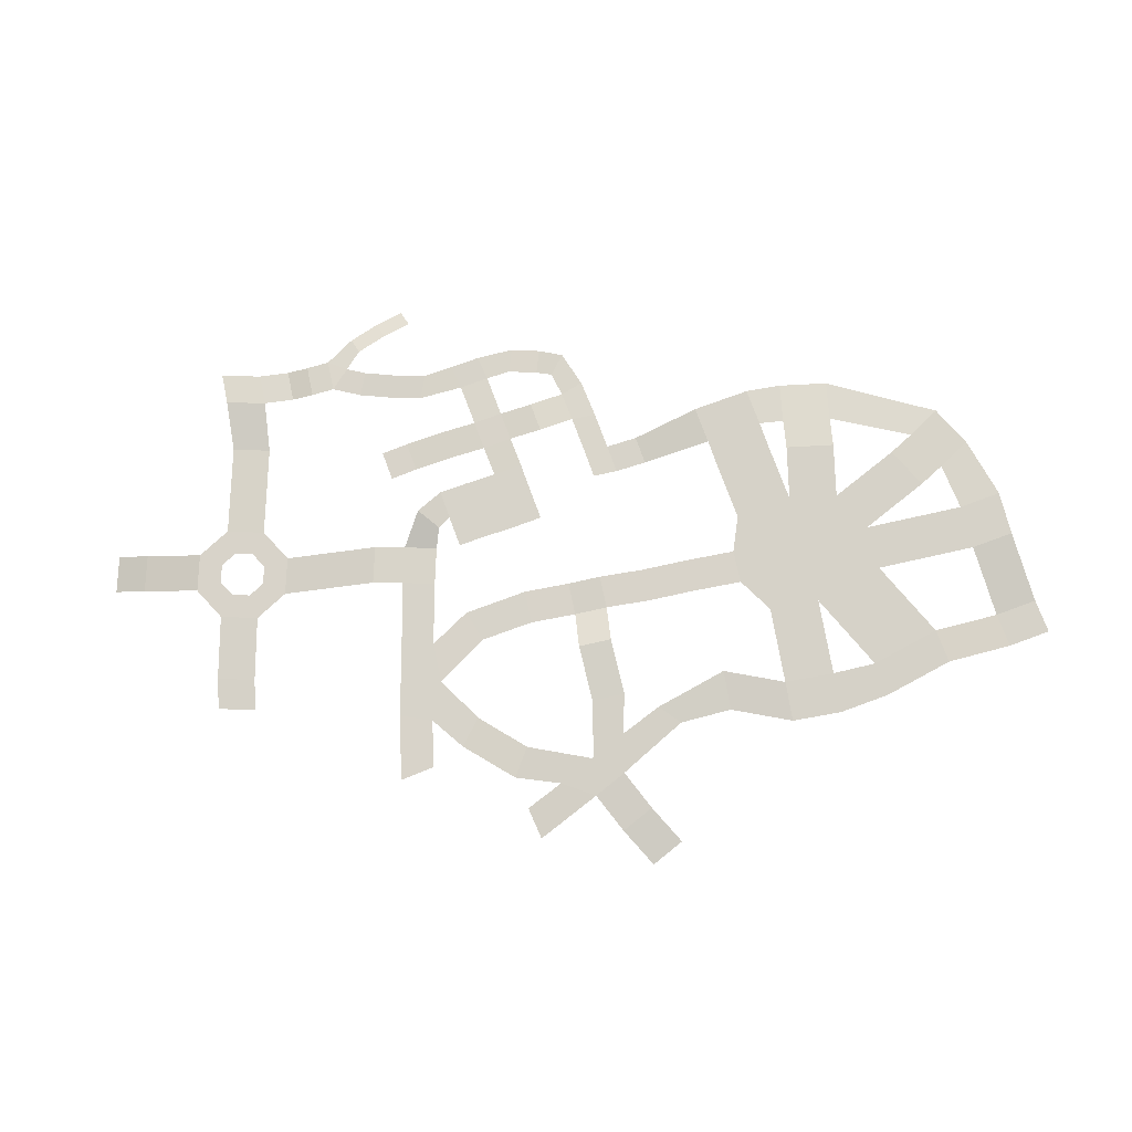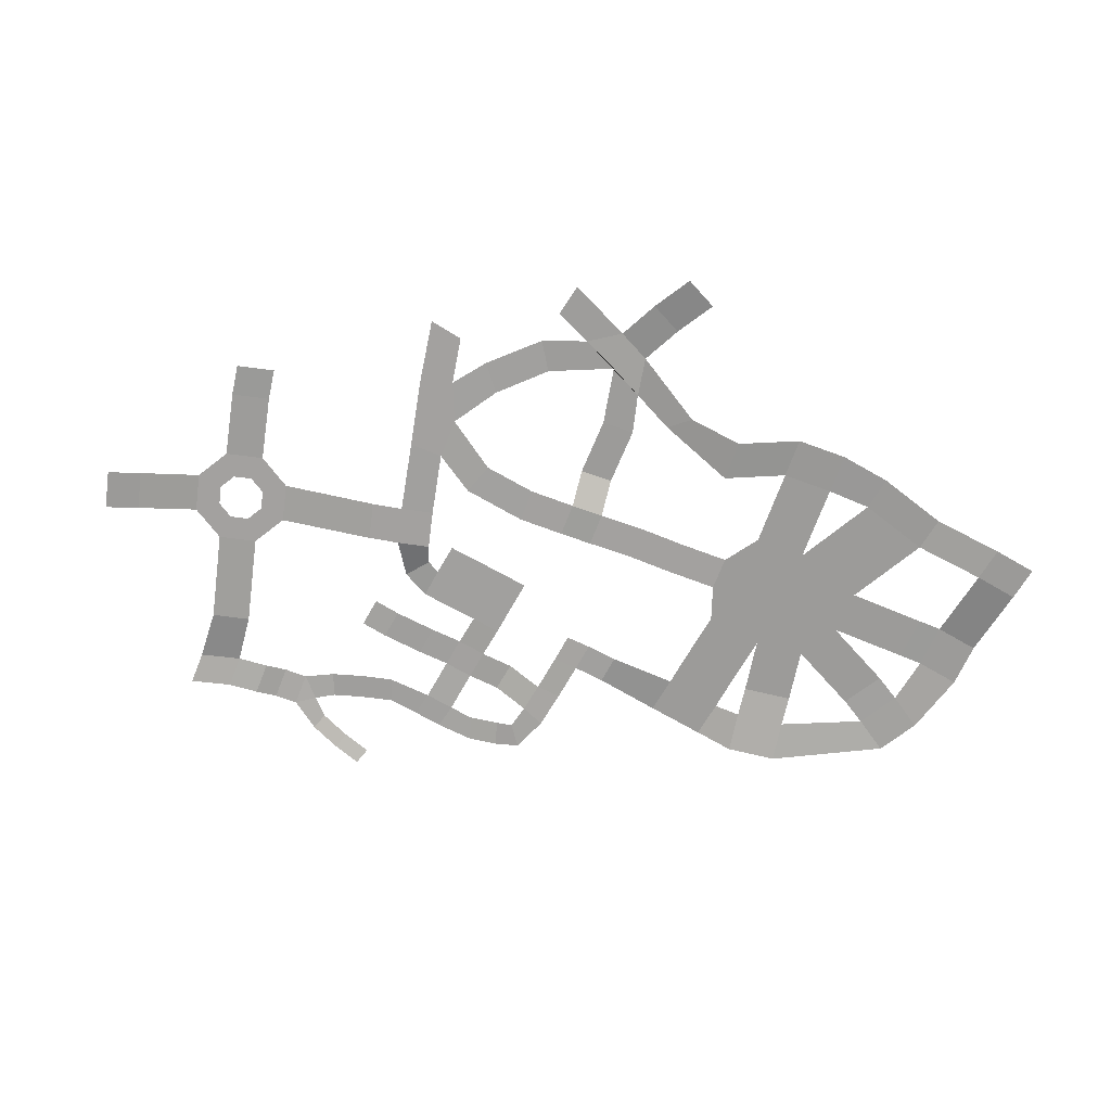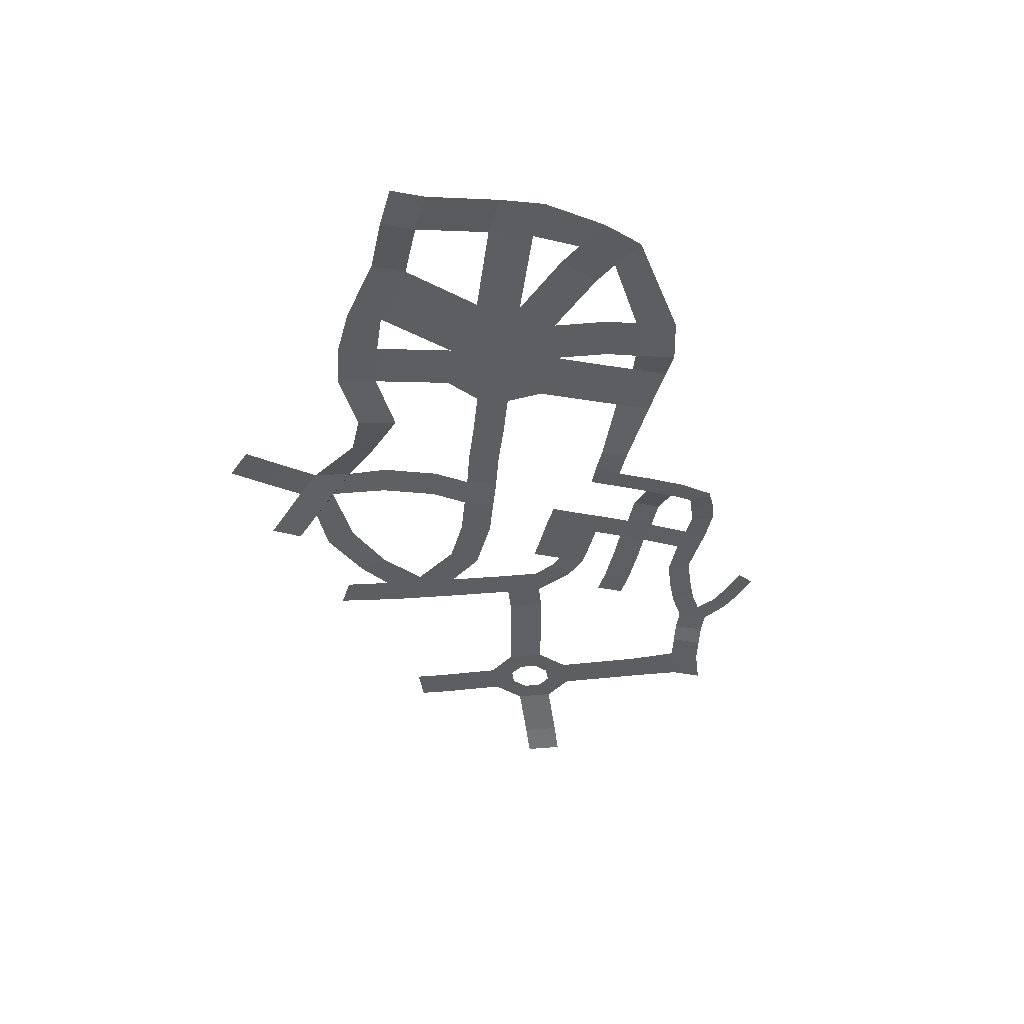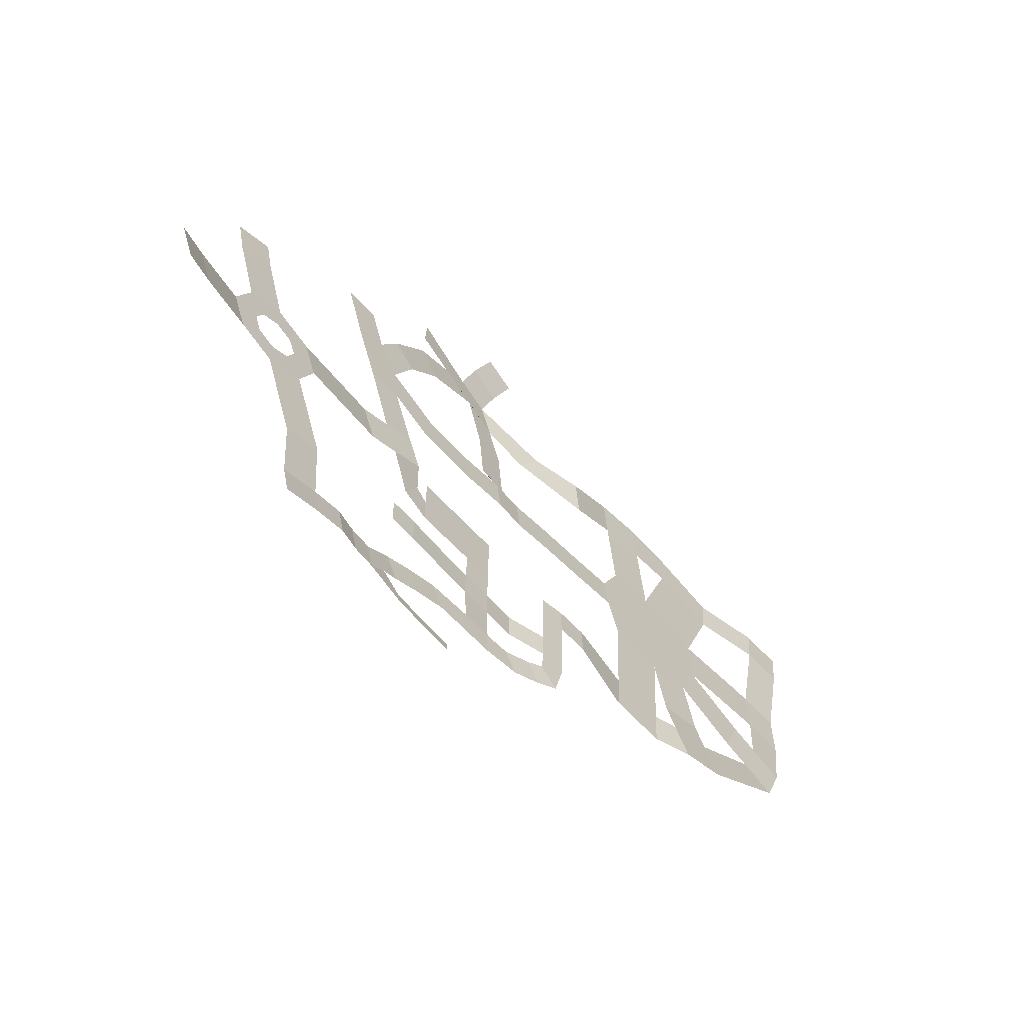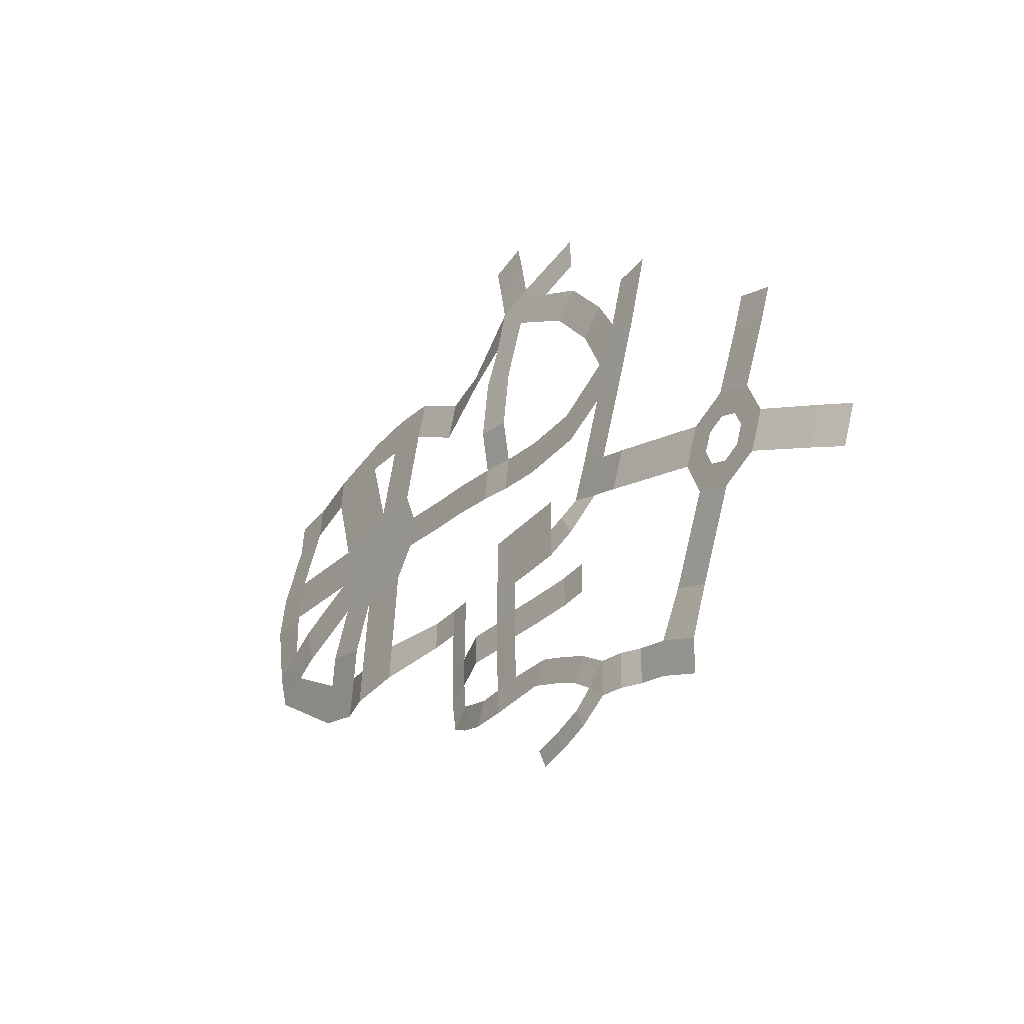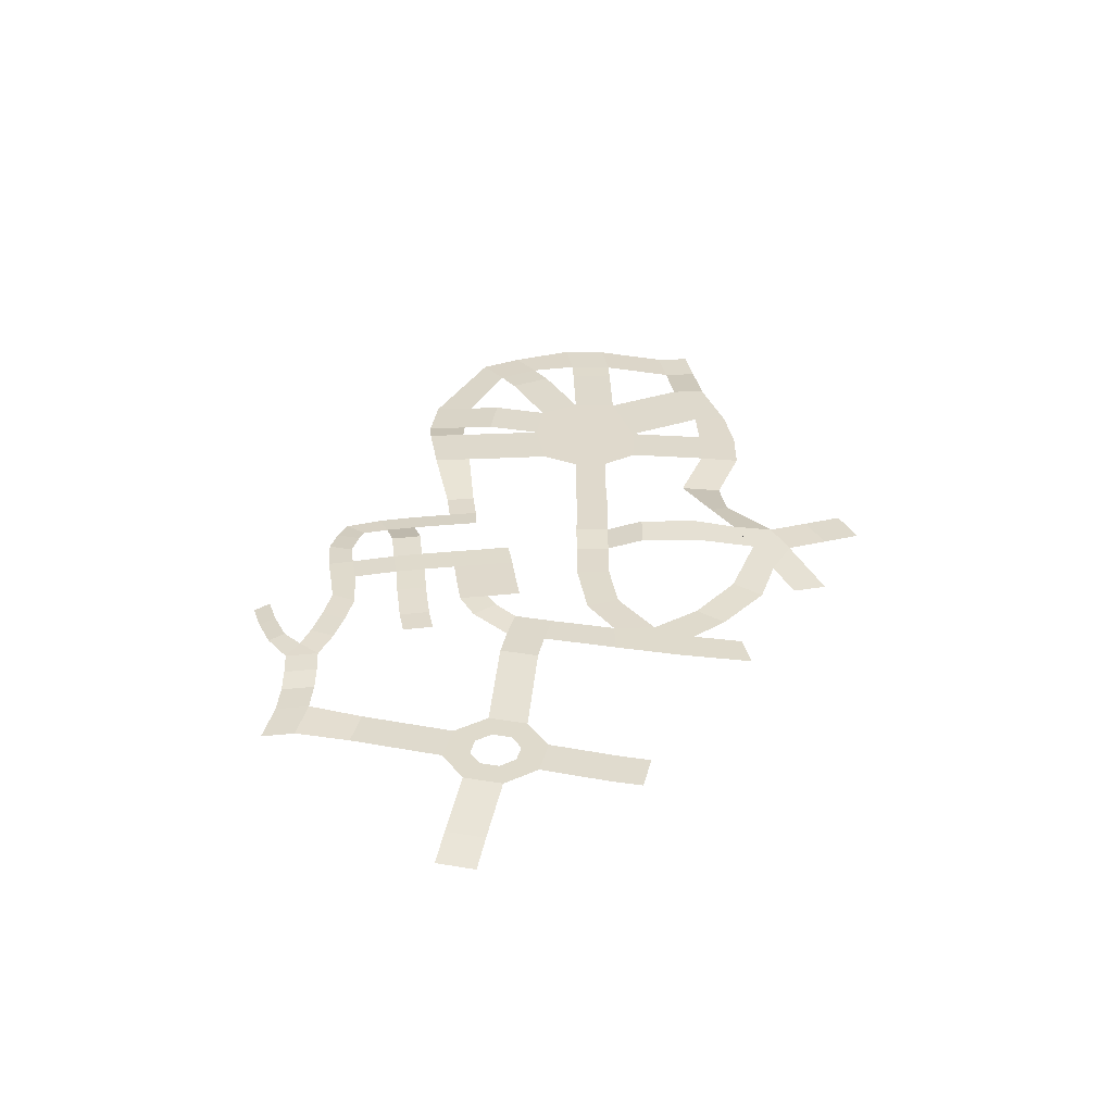
<metadata>
{"format":"obj","ext":"obj","renderer":"f3d","projection":"perspective","resolution":1024,"background":"white","views":[{"elev":76.0,"azim":-20.4,"up":"+Y"},{"elev":-72.3,"azim":-29.8,"up":"+Y"},{"elev":-39.0,"azim":75.1,"up":"+Y"},{"elev":-61.0,"azim":-48.7,"up":"+Z"},{"elev":-35.4,"azim":-124.6,"up":"+Z"},{"elev":32.4,"azim":-99.3,"up":"+Y"}]}
</metadata>
<code>
o Cube
v -1.114 0.03517 -5.562
v -1 0.1383 1
v 0.8865 0.03517 -5.562
v -1 0.1383 -1
v 0.9979 0.01799 -3.882
v 1 0.1383 1
v -1.002 0.01799 -3.882
v 1 0.1383 -1
v -3.125 0.05234 -5.59
v -3.985 0.01237 -4.142
v -5.191 0.01343 -6.421
v -6.05 -0.02653 -4.974
v -7.073 -0.009297 -7.317
v -7.932 -0.04926 -5.869
v 3.412 -0.09079 -5.333
v 2.639 -0.03189 -3.838
v 5.259 -0.3409 -4.647
v 4.487 -0.282 -3.152
v 6.711 -0.5506 -3.862
v 5.49 -0.5032 -2.703
v 7.299 -0.672 -1.409
v 5.659 -0.5088 -1.058
v 7.368 -0.6711 1.158
v 5.704 -0.5114 0.9597
v -0.9648 0.09292 3.084
v 1.035 0.09292 3.084
v 3.215 0.2412 1.132
v 3.215 0.2412 -0.8677
v -3.179 0.04298 0.8409
v -3.179 0.04298 -1.159
v -6.041 -0.1055 0.7448
v -6.041 -0.1055 -1.255
v 7.363 -0.6962 3.719
v 5.698 -0.5365 3.52
v 7.341 -0.7151 5.655
v 5.676 -0.5554 5.456
v 9.492 -0.6997 3.816
v 9.47 -0.7187 5.752
v -0.9923 0.07401 5.02
v 1.008 0.07401 5.02
v -0.9864 0.05278 7.188
v 1.014 0.05278 7.188
v -3.067 0.09617 3.017
v -3.095 0.07727 4.953
v -3.089 0.05604 7.121
v -4.989 0.09879 2.99
v -5.017 0.07989 4.927
v -5.011 0.05865 7.094
v -7.875 -0.1037 0.7874
v -7.875 -0.1037 -1.213
v -11.16 -0.3346 -7.191
v -6.954 -0.1769 -9.07
v -7.194 -0.4506 -10.17
v -4.835 -0.2721 -9.603
v -5.075 -0.5457 -10.7
v -2.886 -0.3606 -9.895
v -3.126 -0.6342 -10.99
v -8.206 -0.2163 -8.129
v -9.625 -0.1594 -7.011
v -9.318 -0.3575 -9.134
v -10.85 -0.5327 -9.313
v -12.58 -0.7044 -7.472
v -12.28 -0.9025 -9.594
v -6.725 -0.5386 28.34
v -6.857 -0.5607 26.09
v -4.17 -0.314 25.29
v -2.236 -0.004806 26.96
v -1.506 -0.06954 24.49
v 13.87 -0.6514 18.85
v 0.9837 0.1585 23.63
v -0.1615 0.03923 20.71
v 2.065 0.248 21.06
v 3.979 -0.1265 22.69
v 5.097 -0.7042 24.18
v -6.974 -0.5816 23.78
v -5.478 -0.4497 22.1
v -5.951 -0.0523 5.345
v -6.926 -0.009437 3.672
v -9.105 -0.7175 12.96
v -11.36 -0.7162 12.66
v -9.487 -0.7069 15.66
v -12.98 -0.7187 16.93
v -10.97 -0.7175 18.06
v -7.963 -0.7175 18.94
v -9.608 -0.7175 20.5
v -12.02 -0.7175 21.12
v -14.37 -0.7175 21.2
v -6.186 -0.7175 11.66
v -5.777 -0.7175 13.88
v -20.1 -1.474 -0.02304
v -22.48 -1.474 0.9646
v -23.47 -1.474 3.349
v -22.48 -1.474 5.733
v -20.1 -1.474 6.721
v -17.71 -1.474 5.733
v -16.73 -1.474 3.349
v -17.71 -1.474 0.9646
v -24.7 -1.756 11.87
v -22.32 -1.756 12.85
v -11.63 -0.5941 7.361
v -10.64 -0.5941 4.977
v -17.79 -1.354 -5.625
v -15.41 -1.354 -4.637
v -28.09 -3.222 -1.444
v -29.08 -3.222 0.9401
v -21.24 -1.474 2.202
v -20.1 -1.474 1.728
v -21.24 -1.474 4.495
v -21.72 -1.474 3.349
v -18.95 -1.474 4.495
v -20.1 -1.474 4.97
v -18.95 -1.474 2.202
v -18.48 -1.474 3.349
v -9.664 -0.646 8.087
v -8.676 -0.646 5.703
v -7.586 -0.7013 8.938
v -6.598 -0.7013 6.554
v -14.56 -0.7608 -7.944
v -14.26 -0.959 -10.07
v -17.11 -0.8966 -8.991
v -16.8 -1.095 -11.11
v -1.837 -0.7119 11.67
v -2.166 -0.7132 13.91
v 1.243 -0.7163 12.19
v 0.9137 -0.7177 14.42
v 0.3059 0.1045 16.82
v 2.532 0.3133 17.16
v 6.044 -0.5107 15.33
v 3.14 -0.5089 14.77
v 3.469 -0.5076 12.53
v 6.373 -0.5094 13.1
v 9.282 -0.5122 15.78
v 9.611 -0.5109 13.55
v 12.61 -0.514 16.33
v 12.94 -0.5127 14.1
v 17.26 -0.7039 19.45
v 22.16 -0.6999 18.76
v 22.45 -0.5478 15.76
v 21.29 -0.3921 12.87
v 18.07 -0.3212 11.9
v 14.13 -0.2953 11.89
v 12.96 -0.9104 24.01
v 16.36 -0.9629 24.6
v 19.33 -1 24.96
v 24.23 -0.9963 24.27
v 27.4 -0.7696 19.45
v 27.69 -0.6175 16.46
v 27.34 -0.497 14.16
v 26.18 -0.3413 11.27
v 22.46 -0.2185 9.346
v 19.24 -0.1476 8.369
v 18.06 -0.1222 8.025
v 14.11 -0.09632 8.015
v 18.08 -0.02193 6.069
v 14.14 0.003974 6.06
v 18.07 0.1085 3.532
v 14.12 0.1344 3.523
v 23.01 -0.4132 7.378
v 19.79 -0.3423 6.401
v 23.82 -0.675 4.747
v 20.6 -0.6041 3.77
v 29.16 -0.6003 13.42
v 27.99 -0.4445 10.53
v 31.58 -0.7473 12.33
v 30.41 -0.5916 9.443
v 28.99 -0.7796 19.66
v 29.27 -0.6275 16.67
v 31.97 -0.8352 19.66
v 32.26 -0.6831 16.67
v 28.9 -1.832 24.61
v 31.89 -1.888 24.61
v 19.38 -1.152 27.32
v 24.28 -1.148 26.62
v 28.95 -1.983 26.97
v 31.93 -2.039 26.97
v 12.47 -1.102 26.71
v 15.86 -1.154 27.3
v 9.252 -1.222 21.73
v 8.761 -1.414 24.44
v 0.1141 0.1737 26.18
v -1.309 -0.3284 29.82
v 1.041 -0.1499 29.04
v -0.1635 -0.804 32.63
v 2.187 -0.6255 31.85
v -21.69 -1.641 10.82
v -24.08 -1.641 9.836
v -27.09 -2.542 1.786
v -26.1 -2.542 -0.5985
f 12 11 13 14
f 10 9 11 12
f 7 1 9 10
f 7 5 3 1
f 4 8 5 7
f 8 4 2 6
f 3 5 16 15
f 15 16 18 17
f 17 18 20 19
f 19 20 22 21
f 21 22 24 23
f 6 2 25 26
f 8 6 27 28
f 2 4 30 29
f 29 30 32 31
f 24 22 28 27
f 23 24 34 33
f 33 34 36 35
f 33 35 38 37
f 26 25 39 40
f 40 39 41 42
f 41 39 44 45
f 39 25 43 44
f 45 44 47 48
f 44 43 46 47
f 31 32 50 49
f 14 13 58 59
f 59 60 61 51
f 53 52 54 55
f 55 54 56 57
f 58 60 59
f 51 61 63 62
f 60 58 52 53
f 137 138 139 140 141 135 134 69 136
f 114 80 79 116
f 83 85 84 81
f 82 87 86 83
f 81 89 88 79
f 79 80 82 83 81
f 76 75 66 68
f 74 73 70 180
f 72 71 68 70
f 67 66 65 64
f 185 186 98 99
f 96 95 100 101
f 90 97 103 102
f 187 188 104 105
f 106 107 90 91
f 109 106 91 92
f 108 109 92 93
f 111 108 93 94
f 110 111 94 95
f 113 110 95 96
f 112 113 96 97
f 107 112 97 90
f 101 100 114 115
f 115 114 116 117
f 47 46 78 77
f 117 77 78 115
f 62 63 119 118
f 118 119 121 120
f 103 118 120 102
f 85 75 76 84
f 88 89 123 122
f 122 123 125 124
f 71 72 127 126
f 126 127 129 125
f 125 129 130 124
f 130 129 128 131
f 131 128 132 133
f 133 132 134 135
f 136 69 142 143
f 137 136 144 145
f 138 137 146 147
f 139 138 148 149
f 140 139 150 151
f 141 140 152 153
f 153 152 154 155
f 155 154 156 157
f 38 155 157 37
f 151 150 158 159
f 159 158 160 161
f 154 159 161 156
f 149 148 162 163
f 163 162 164 165
f 158 163 165 160
f 147 146 166 167
f 167 166 168 169
f 162 167 169 164
f 168 166 170 171
f 171 170 174 175
f 145 144 172 173
f 170 145 173 174
f 143 142 176 177
f 144 143 177 172
f 176 142 178 179
f 74 179 178 73
f 66 67 180 70 68
f 182 181 183 184
f 180 67 181 182
f 92 91 188 187
f 94 93 186 185

</code>
